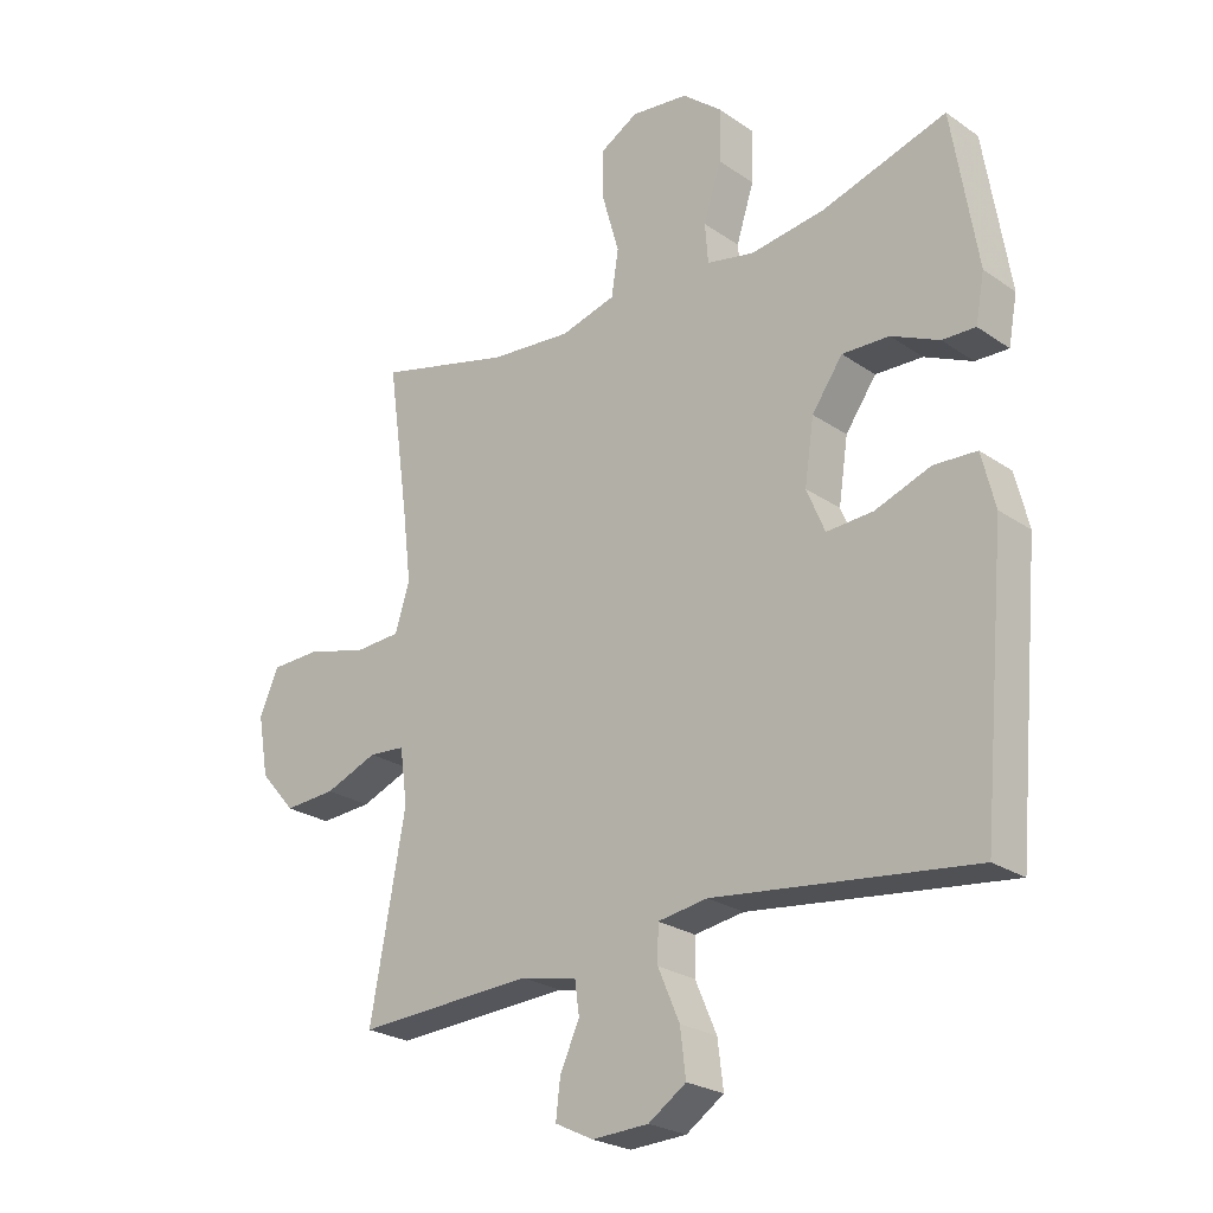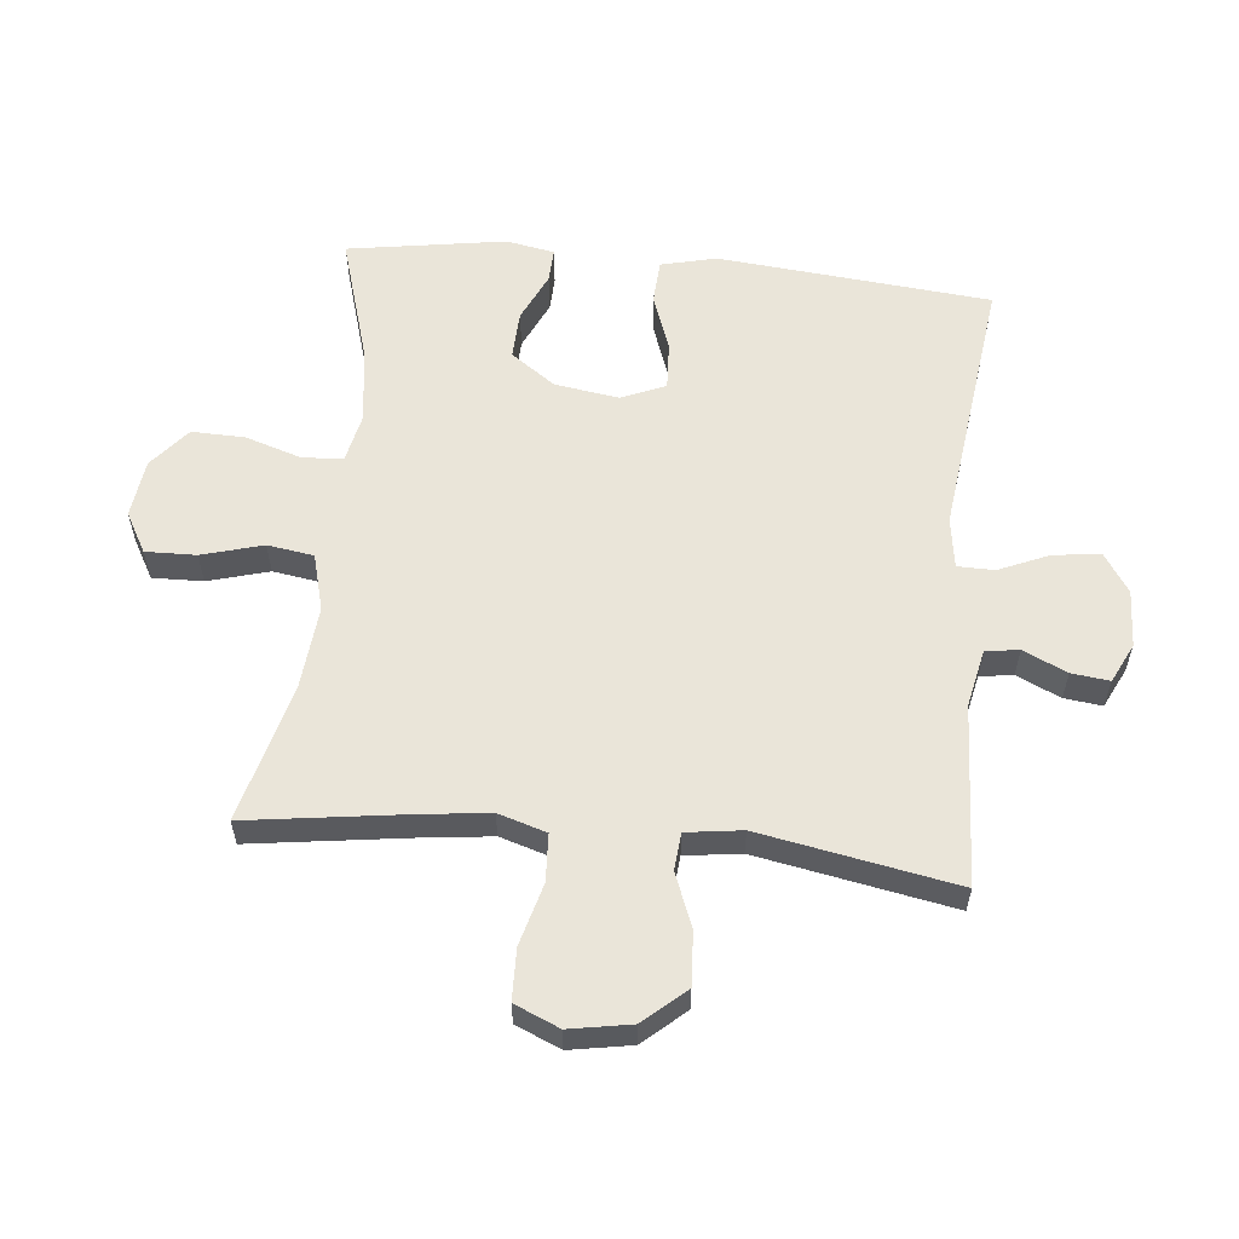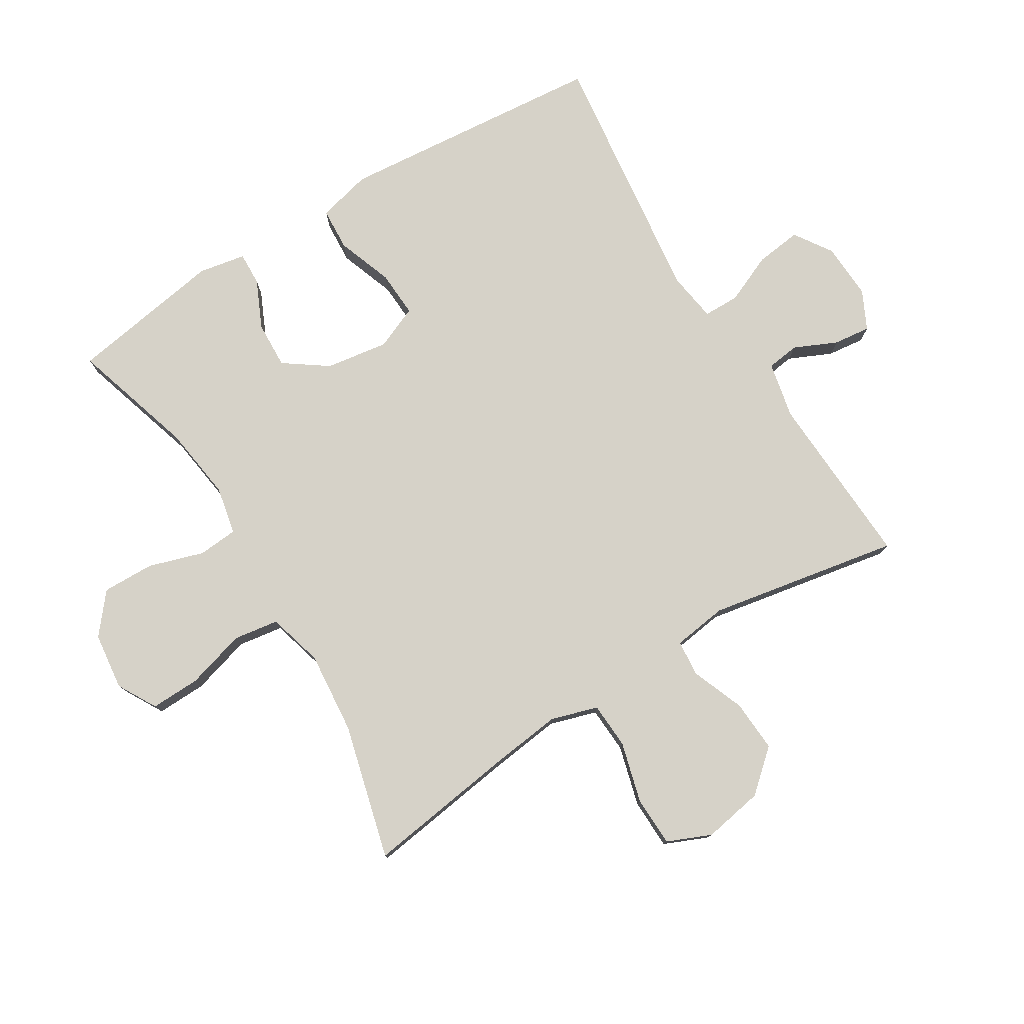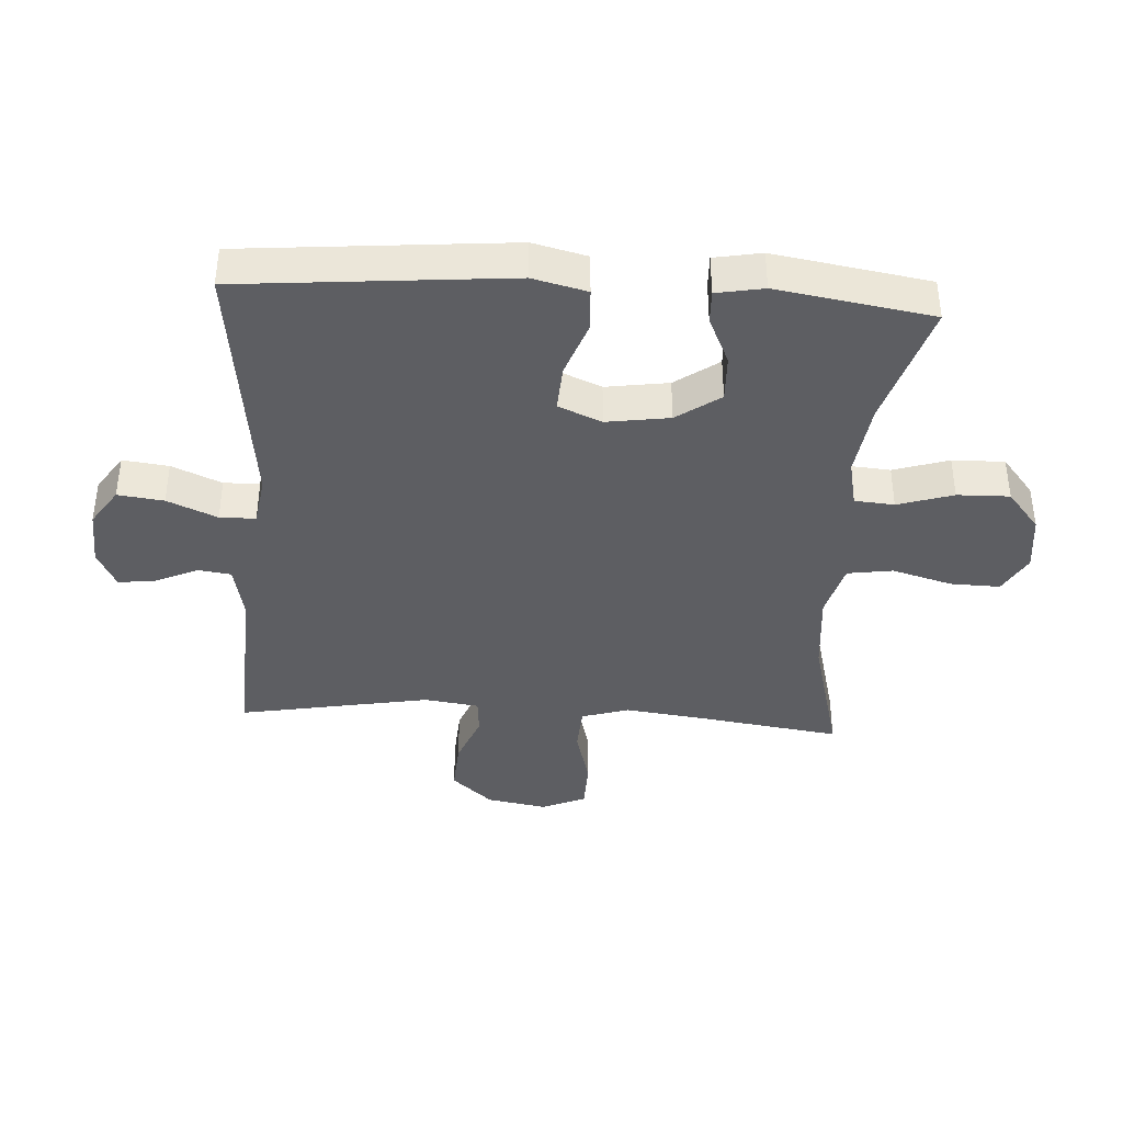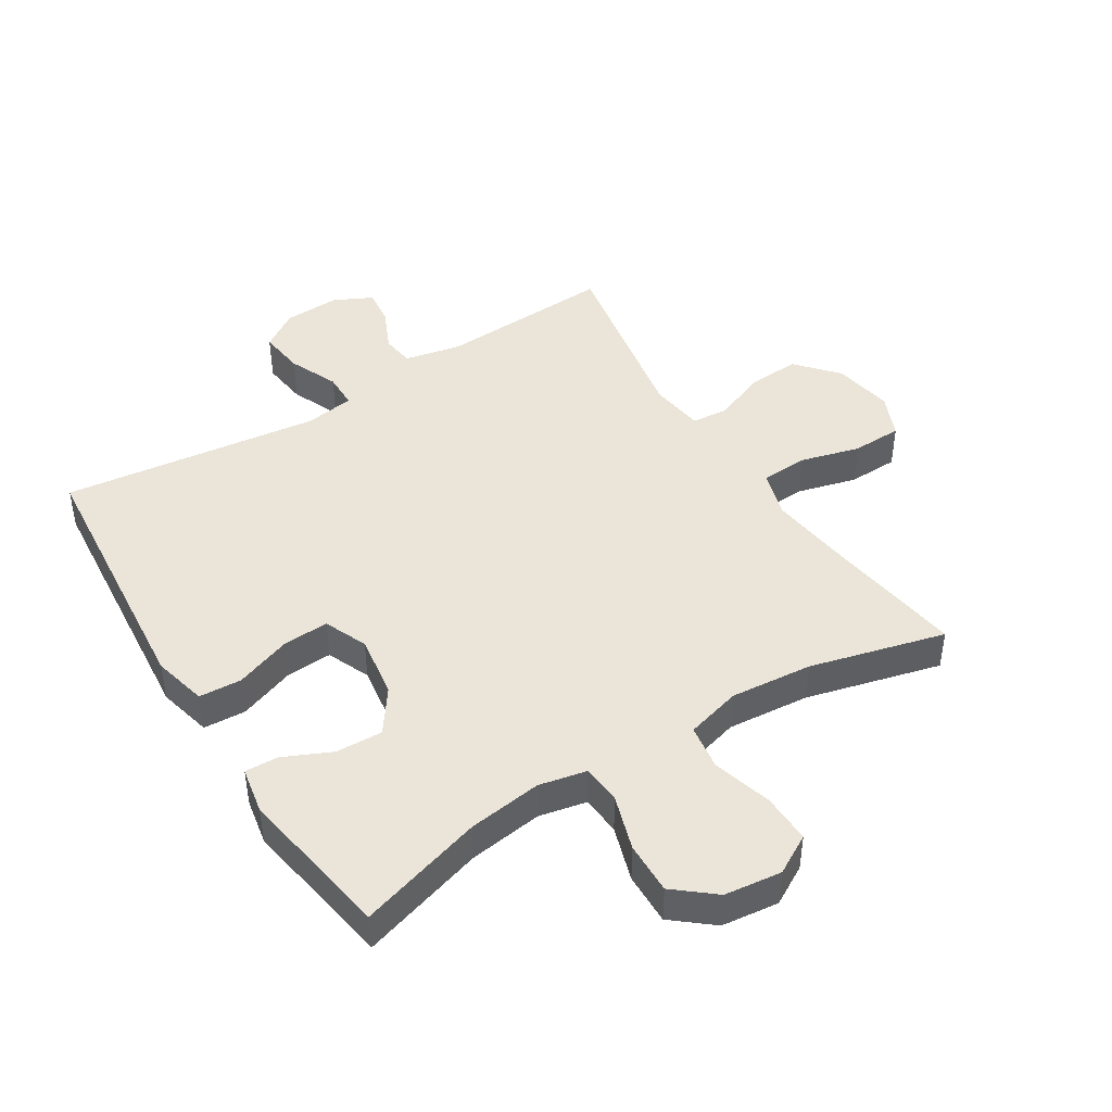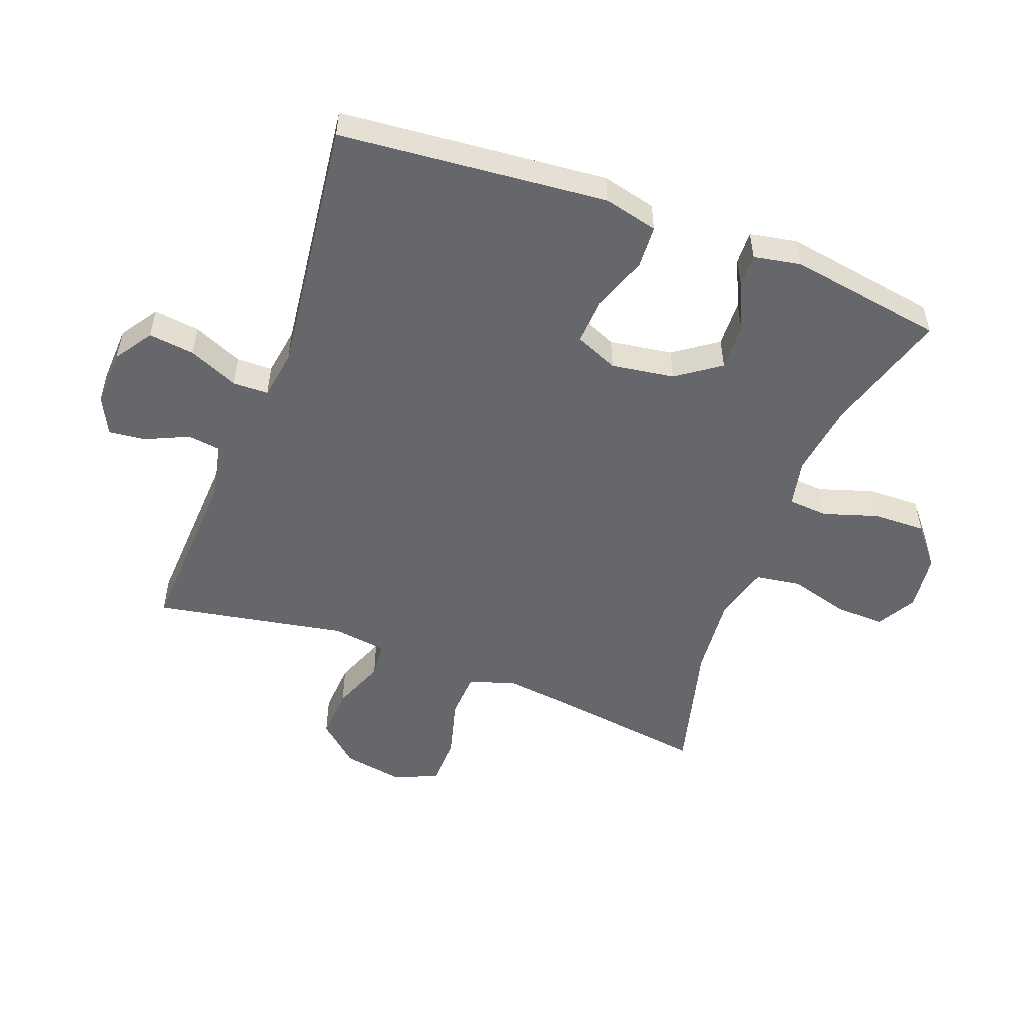
<metadata>
{"format":"obj","ext":"obj","renderer":"f3d","projection":"perspective","resolution":1024,"background":"white","views":[{"elev":-24.6,"azim":-138.1,"up":"+Z"},{"elev":58.3,"azim":95.8,"up":"+Y"},{"elev":78.0,"azim":58.4,"up":"+Y"},{"elev":-39.3,"azim":-93.6,"up":"+Y"},{"elev":44.5,"azim":-32.1,"up":"+Y"},{"elev":-52.0,"azim":-110.6,"up":"+Y"}]}
</metadata>
<code>
v 0.5 0.07 0.5
v 0.466 0.07 0.26
v 0.452 0.07 0.145
v 0.475 0.07 0.07
v 0.549 0.07 0.066
v 0.645 0.07 0.092
v 0.725 0.07 0.09
v 0.755 0.07 0.02
v 0.738 0.07 -0.076
v 0.681 0.07 -0.141
v 0.598 0.07 -0.136
v 0.514 0.07 -0.103
v 0.456 0.07 -0.108
v 0.444 0.07 -0.195
v 0.5 0.07 -0.5
v 0.219 0.07 -0.486
v 0.129 0.07 -0.505
v 0.122 0.07 -0.557
v 0.153 0.07 -0.625
v 0.16 0.07 -0.684
v 0.099 0.07 -0.714
v 0.009 0.07 -0.71
v -0.051 0.07 -0.67
v -0.042 0.07 -0.597
v -0.008 0.07 -0.518
v -0.009 0.07 -0.461
v -0.088 0.07 -0.449
v -0.5 0.07 -0.5
v -0.527 0.07 -0.206
v -0.539 0.07 -0.074
v -0.518 0.07 0.012
v -0.45 0.07 0.016
v -0.361 0.07 -0.016
v -0.287 0.07 -0.02
v -0.258 0.07 0.049
v -0.273 0.07 0.149
v -0.322 0.07 0.218
v -0.397 0.07 0.215
v -0.473 0.07 0.18
v -0.526 0.07 0.178
v -0.54 0.07 0.253
v -0.5 0.07 0.5
v -0.301 0.07 0.44
v -0.183 0.07 0.424
v -0.107 0.07 0.44
v -0.102 0.07 0.503
v -0.13 0.07 0.591
v -0.132 0.07 0.674
v -0.069 0.07 0.726
v 0.022 0.07 0.737
v 0.084 0.07 0.702
v 0.082 0.07 0.623
v 0.055 0.07 0.528
v 0.066 0.07 0.456
v 0.154 0.07 0.432
v 0.285 0.07 0.444
v 0.5 0 0.5
v 0.466 0 0.26
v 0.452 0 0.145
v 0.475 0 0.07
v 0.549 0 0.066
v 0.645 0 0.092
v 0.725 0 0.09
v 0.755 0 0.02
v 0.738 0 -0.076
v 0.681 0 -0.141
v 0.598 0 -0.136
v 0.514 0 -0.103
v 0.456 0 -0.108
v 0.444 0 -0.195
v 0.5 0 -0.5
v 0.219 0 -0.486
v 0.129 0 -0.505
v 0.122 0 -0.557
v 0.153 0 -0.625
v 0.16 0 -0.684
v 0.099 0 -0.714
v 0.009 0 -0.71
v -0.051 0 -0.67
v -0.042 0 -0.597
v -0.008 0 -0.518
v -0.009 0 -0.461
v -0.088 0 -0.449
v -0.5 0 -0.5
v -0.527 0 -0.206
v -0.539 0 -0.074
v -0.518 0 0.012
v -0.45 0 0.016
v -0.361 0 -0.016
v -0.287 0 -0.02
v -0.258 0 0.049
v -0.273 0 0.149
v -0.322 0 0.218
v -0.397 0 0.215
v -0.473 0 0.18
v -0.526 0 0.178
v -0.54 0 0.253
v -0.5 0 0.5
v -0.301 0 0.44
v -0.183 0 0.424
v -0.107 0 0.44
v -0.102 0 0.503
v -0.13 0 0.591
v -0.132 0 0.674
v -0.069 0 0.726
v 0.022 0 0.737
v 0.084 0 0.702
v 0.082 0 0.623
v 0.055 0 0.528
v 0.066 0 0.456
v 0.154 0 0.432
v 0.285 0 0.444
f 50 51 52 53
f 50 53 54
f 49 50 54
f 46 47 48 49
f 45 46 49 54
f 44 45 54 55
f 40 41 42 43
f 38 39 40 43
f 37 38 43 44
f 36 37 44 55
f 30 31 32 33
f 30 33 34
f 27 28 29 30
f 26 27 30 34
f 22 23 24 25
f 22 25 26
f 21 22 26
f 18 19 20 21
f 17 18 21 26
f 16 17 26 34
f 14 15 16 34
f 9 10 11 12
f 9 12 13
f 8 9 13
f 5 6 7 8
f 4 5 8 13
f 3 4 13 14
f 56 1 2
f 56 2 3
f 35 36 55 56
f 34 35 56
f 3 14 34 56
f 109 108 107 106
f 110 109 106
f 110 106 105
f 105 104 103 102
f 110 105 102 101
f 111 110 101 100
f 99 98 97 96
f 99 96 95 94
f 100 99 94 93
f 111 100 93 92
f 89 88 87 86
f 90 89 86
f 86 85 84 83
f 90 86 83 82
f 81 80 79 78
f 82 81 78
f 82 78 77
f 77 76 75 74
f 82 77 74 73
f 90 82 73 72
f 90 72 71 70
f 68 67 66 65
f 69 68 65
f 69 65 64
f 64 63 62 61
f 69 64 61 60
f 70 69 60 59
f 58 57 112
f 59 58 112
f 112 111 92 91
f 112 91 90
f 112 90 70 59
f 1 57 58 2
f 2 58 59 3
f 3 59 60 4
f 4 60 61 5
f 5 61 62 6
f 6 62 63 7
f 7 63 64 8
f 8 64 65 9
f 9 65 66 10
f 10 66 67 11
f 11 67 68 12
f 12 68 69 13
f 13 69 70 14
f 14 70 71 15
f 15 71 72 16
f 16 72 73 17
f 17 73 74 18
f 18 74 75 19
f 19 75 76 20
f 20 76 77 21
f 21 77 78 22
f 22 78 79 23
f 23 79 80 24
f 24 80 81 25
f 25 81 82 26
f 26 82 83 27
f 27 83 84 28
f 28 84 85 29
f 29 85 86 30
f 30 86 87 31
f 31 87 88 32
f 32 88 89 33
f 33 89 90 34
f 34 90 91 35
f 35 91 92 36
f 36 92 93 37
f 37 93 94 38
f 38 94 95 39
f 39 95 96 40
f 40 96 97 41
f 41 97 98 42
f 42 98 99 43
f 43 99 100 44
f 44 100 101 45
f 45 101 102 46
f 46 102 103 47
f 47 103 104 48
f 48 104 105 49
f 49 105 106 50
f 50 106 107 51
f 51 107 108 52
f 52 108 109 53
f 53 109 110 54
f 54 110 111 55
f 55 111 112 56
f 56 112 57 1

</code>
